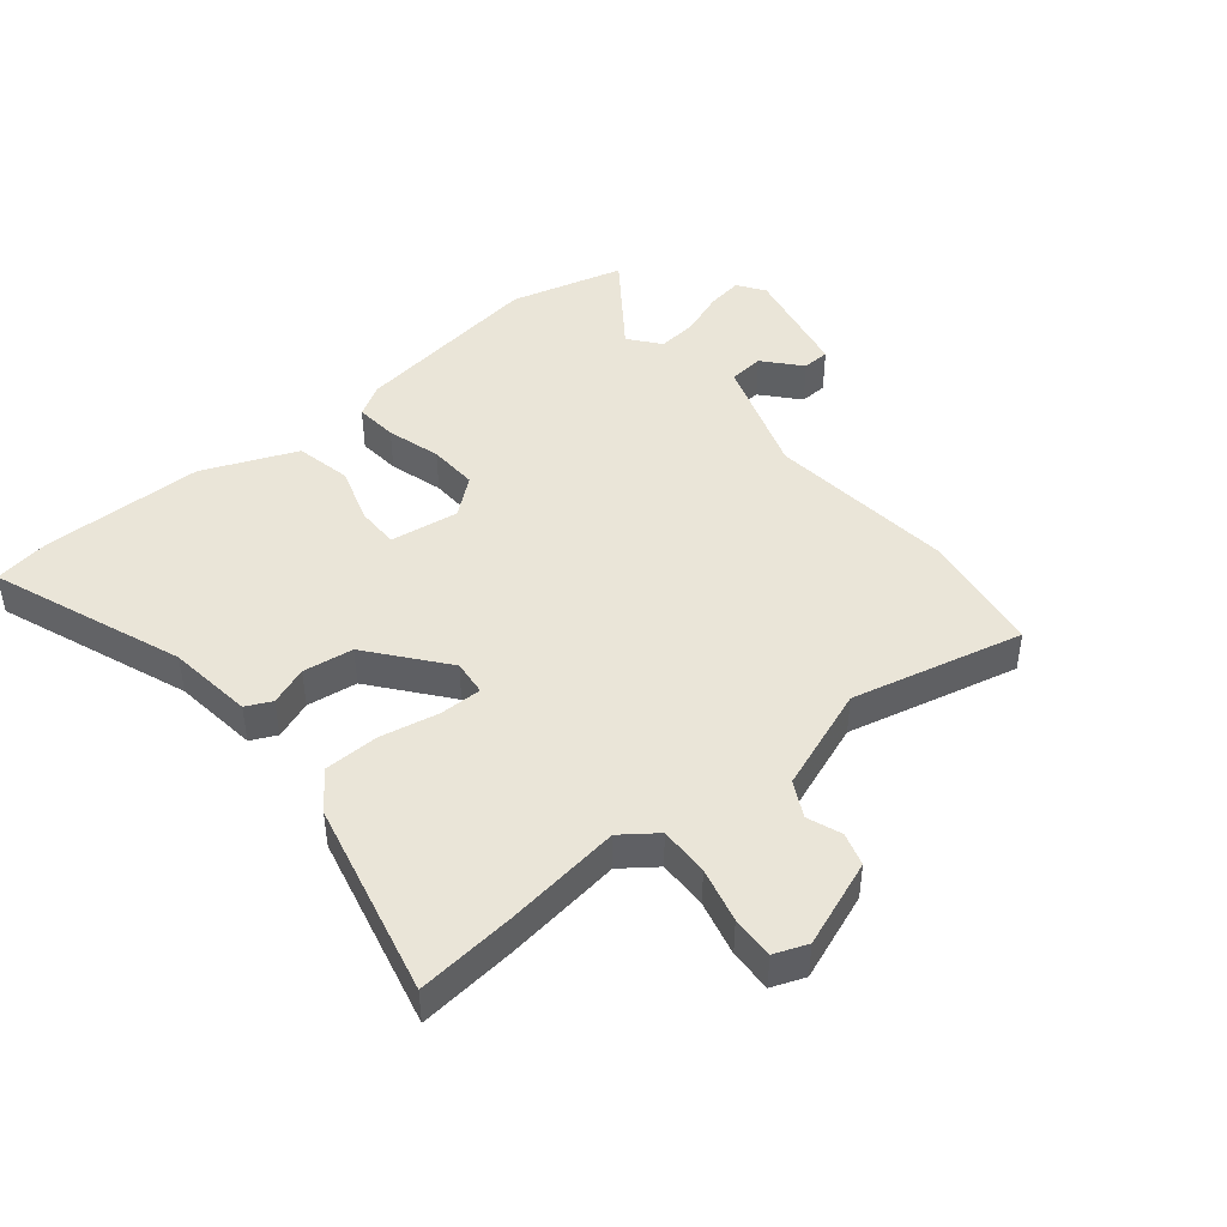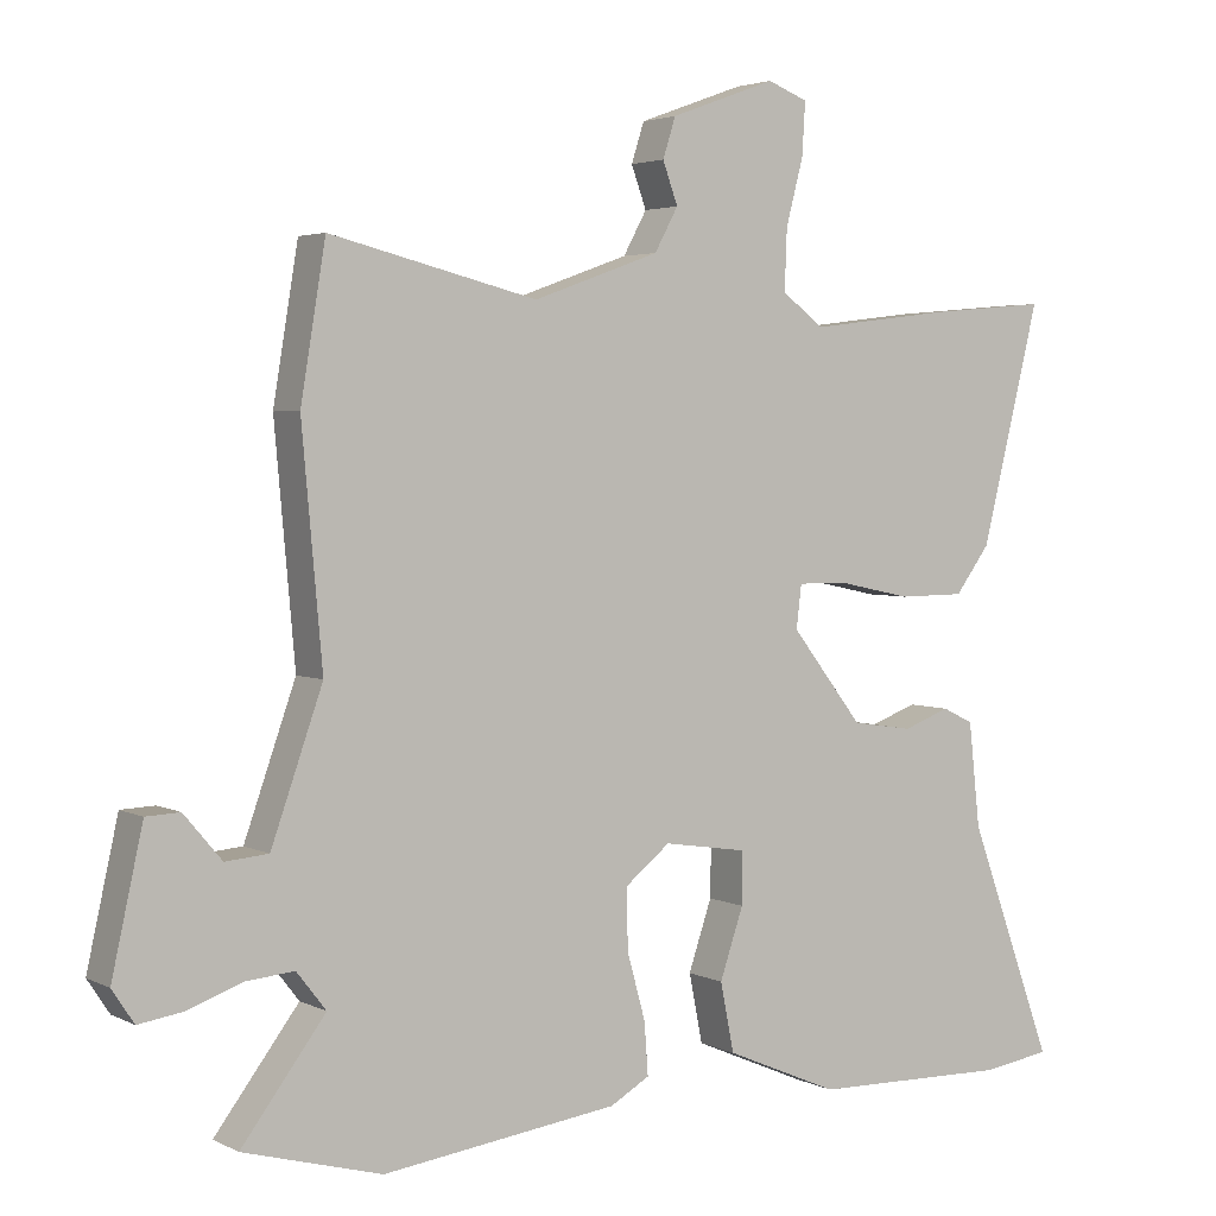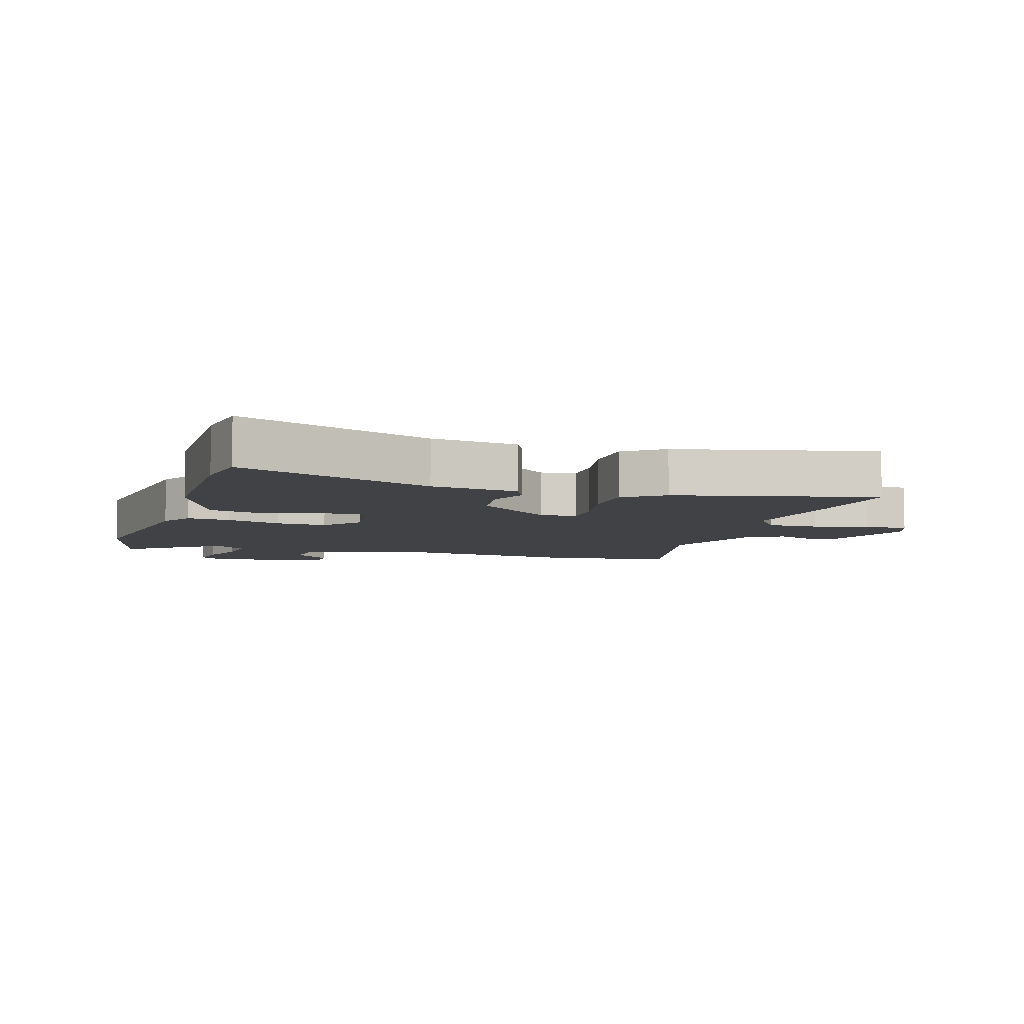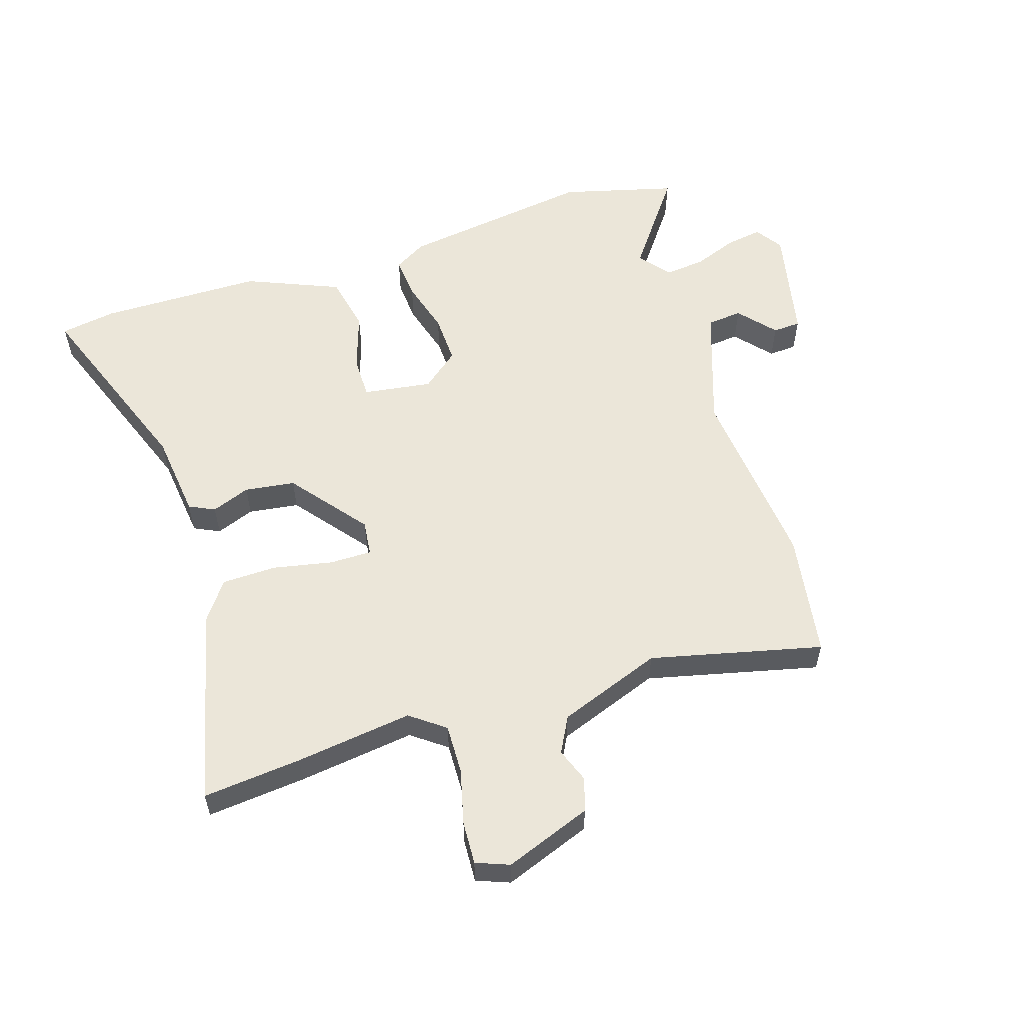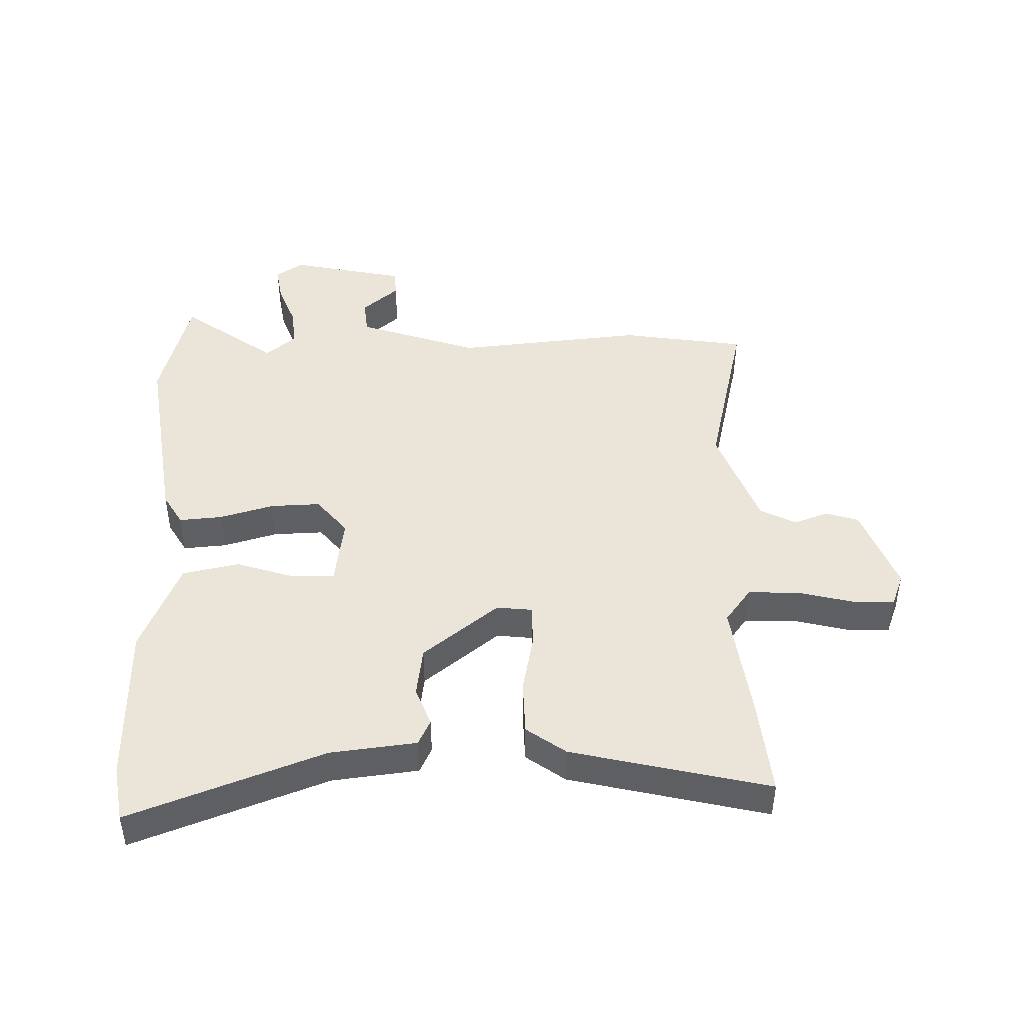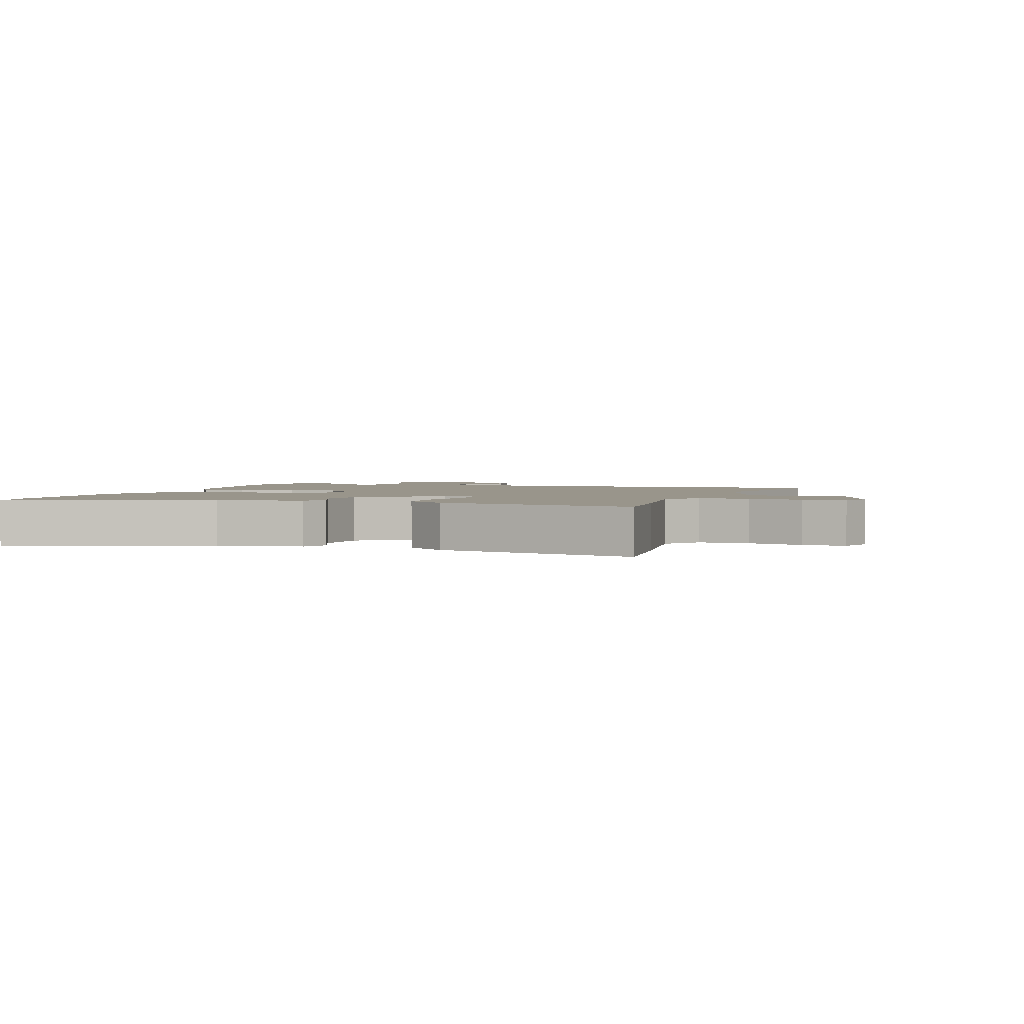
<metadata>
{"format":"obj","ext":"obj","renderer":"f3d","projection":"perspective","resolution":1024,"background":"white","views":[{"elev":44.7,"azim":-40.1,"up":"+Y"},{"elev":3.3,"azim":147.8,"up":"+Z"},{"elev":-6.7,"azim":-107.9,"up":"+Y"},{"elev":56.8,"azim":-18.2,"up":"+Y"},{"elev":45.1,"azim":-91.9,"up":"+Y"},{"elev":2.2,"azim":-72.4,"up":"+Y"}]}
</metadata>
<code>
v 0.605 0.07 -0.471
v 0.422 0.07 -0.521
v 0.11 0.07 -0.479
v 0.058 0.07 -0.449
v 0.063 0.07 -0.38
v 0.087 0.07 -0.293
v 0.089 0.07 -0.213
v 0.029 0.07 -0.165
v -0.082 0.07 -0.182
v -0.081 0.07 -0.251
v -0.05 0.07 -0.343
v -0.068 0.07 -0.434
v -0.218 0.07 -0.498
v -0.48 0.07 -0.503
v -0.57 0.07 -0.489
v -0.457 0.07 -0.179
v -0.442 0.07 -0.041
v -0.401 0.07 -0.021
v -0.339 0.07 -0.044
v -0.258 0.07 -0.032
v -0.163 0.07 0.09
v -0.17 0.07 0.147
v -0.238 0.07 0.146
v -0.333 0.07 0.126
v -0.421 0.07 0.127
v -0.467 0.07 0.189
v -0.545 0.07 0.504
v -0.386 0.07 0.49
v -0.198 0.07 0.467
v -0.143 0.07 0.509
v -0.146 0.07 0.589
v -0.169 0.07 0.677
v -0.173 0.07 0.746
v -0.12 0.07 0.767
v 0.02 0.07 0.716
v 0.037 0.07 0.663
v 0.017 0.07 0.608
v 0.048 0.07 0.551
v 0.215 0.07 0.491
v 0.49 0.07 0.559
v 0.523 0.07 0.359
v 0.496 0.07 0.056
v 0.564 0.07 -0.137
v 0.621 0.07 -0.142
v 0.671 0.07 -0.083
v 0.716 0.07 -0.085
v 0.757 0.07 -0.27
v 0.728 0.07 -0.314
v 0.669 0.07 -0.305
v 0.598 0.07 -0.279
v 0.533 0.07 -0.273
v 0.494 0.07 -0.323
v 0.605 0 -0.471
v 0.422 0 -0.521
v 0.11 0 -0.479
v 0.058 0 -0.449
v 0.063 0 -0.38
v 0.087 0 -0.293
v 0.089 0 -0.213
v 0.029 0 -0.165
v -0.082 0 -0.182
v -0.081 0 -0.251
v -0.05 0 -0.343
v -0.068 0 -0.434
v -0.218 0 -0.498
v -0.48 0 -0.503
v -0.57 0 -0.489
v -0.457 0 -0.179
v -0.442 0 -0.041
v -0.401 0 -0.021
v -0.339 0 -0.044
v -0.258 0 -0.032
v -0.163 0 0.09
v -0.17 0 0.147
v -0.238 0 0.146
v -0.333 0 0.126
v -0.421 0 0.127
v -0.467 0 0.189
v -0.545 0 0.504
v -0.386 0 0.49
v -0.198 0 0.467
v -0.143 0 0.509
v -0.146 0 0.589
v -0.169 0 0.677
v -0.173 0 0.746
v -0.12 0 0.767
v 0.02 0 0.716
v 0.037 0 0.663
v 0.017 0 0.608
v 0.048 0 0.551
v 0.215 0 0.491
v 0.49 0 0.559
v 0.523 0 0.359
v 0.496 0 0.056
v 0.564 0 -0.137
v 0.621 0 -0.142
v 0.671 0 -0.083
v 0.716 0 -0.085
v 0.757 0 -0.27
v 0.728 0 -0.314
v 0.669 0 -0.305
v 0.598 0 -0.279
v 0.533 0 -0.273
v 0.494 0 -0.323
f 47 48 49 50
f 47 50 51
f 44 45 46 47
f 43 44 47 51
f 42 43 51 52
f 39 40 41 42
f 38 39 42 52
f 34 35 36 37
f 34 37 38 52
f 31 32 33 34
f 30 31 34 52
f 26 27 28 29
f 23 24 25 26
f 22 23 26 29
f 21 22 29 30
f 16 17 18 19
f 16 19 20
f 15 16 20
f 14 15 20 21
f 10 11 12 13
f 9 10 13 14
f 3 4 5 6
f 3 6 7
f 2 3 7
f 1 2 7
f 21 30 52 1
f 9 14 21
f 8 9 21
f 1 7 8 21
f 102 101 100 99
f 103 102 99
f 99 98 97 96
f 103 99 96 95
f 104 103 95 94
f 94 93 92 91
f 104 94 91 90
f 89 88 87 86
f 104 90 89 86
f 86 85 84 83
f 104 86 83 82
f 81 80 79 78
f 78 77 76 75
f 81 78 75 74
f 82 81 74 73
f 71 70 69 68
f 72 71 68
f 72 68 67
f 73 72 67 66
f 65 64 63 62
f 66 65 62 61
f 58 57 56 55
f 59 58 55
f 59 55 54
f 59 54 53
f 53 104 82 73
f 73 66 61
f 73 61 60
f 73 60 59 53
f 1 53 54 2
f 2 54 55 3
f 3 55 56 4
f 4 56 57 5
f 5 57 58 6
f 6 58 59 7
f 7 59 60 8
f 8 60 61 9
f 9 61 62 10
f 10 62 63 11
f 11 63 64 12
f 12 64 65 13
f 13 65 66 14
f 14 66 67 15
f 15 67 68 16
f 16 68 69 17
f 17 69 70 18
f 18 70 71 19
f 19 71 72 20
f 20 72 73 21
f 21 73 74 22
f 22 74 75 23
f 23 75 76 24
f 24 76 77 25
f 25 77 78 26
f 26 78 79 27
f 27 79 80 28
f 28 80 81 29
f 29 81 82 30
f 30 82 83 31
f 31 83 84 32
f 32 84 85 33
f 33 85 86 34
f 34 86 87 35
f 35 87 88 36
f 36 88 89 37
f 37 89 90 38
f 38 90 91 39
f 39 91 92 40
f 40 92 93 41
f 41 93 94 42
f 42 94 95 43
f 43 95 96 44
f 44 96 97 45
f 45 97 98 46
f 46 98 99 47
f 47 99 100 48
f 48 100 101 49
f 49 101 102 50
f 50 102 103 51
f 51 103 104 52
f 52 104 53 1

</code>
